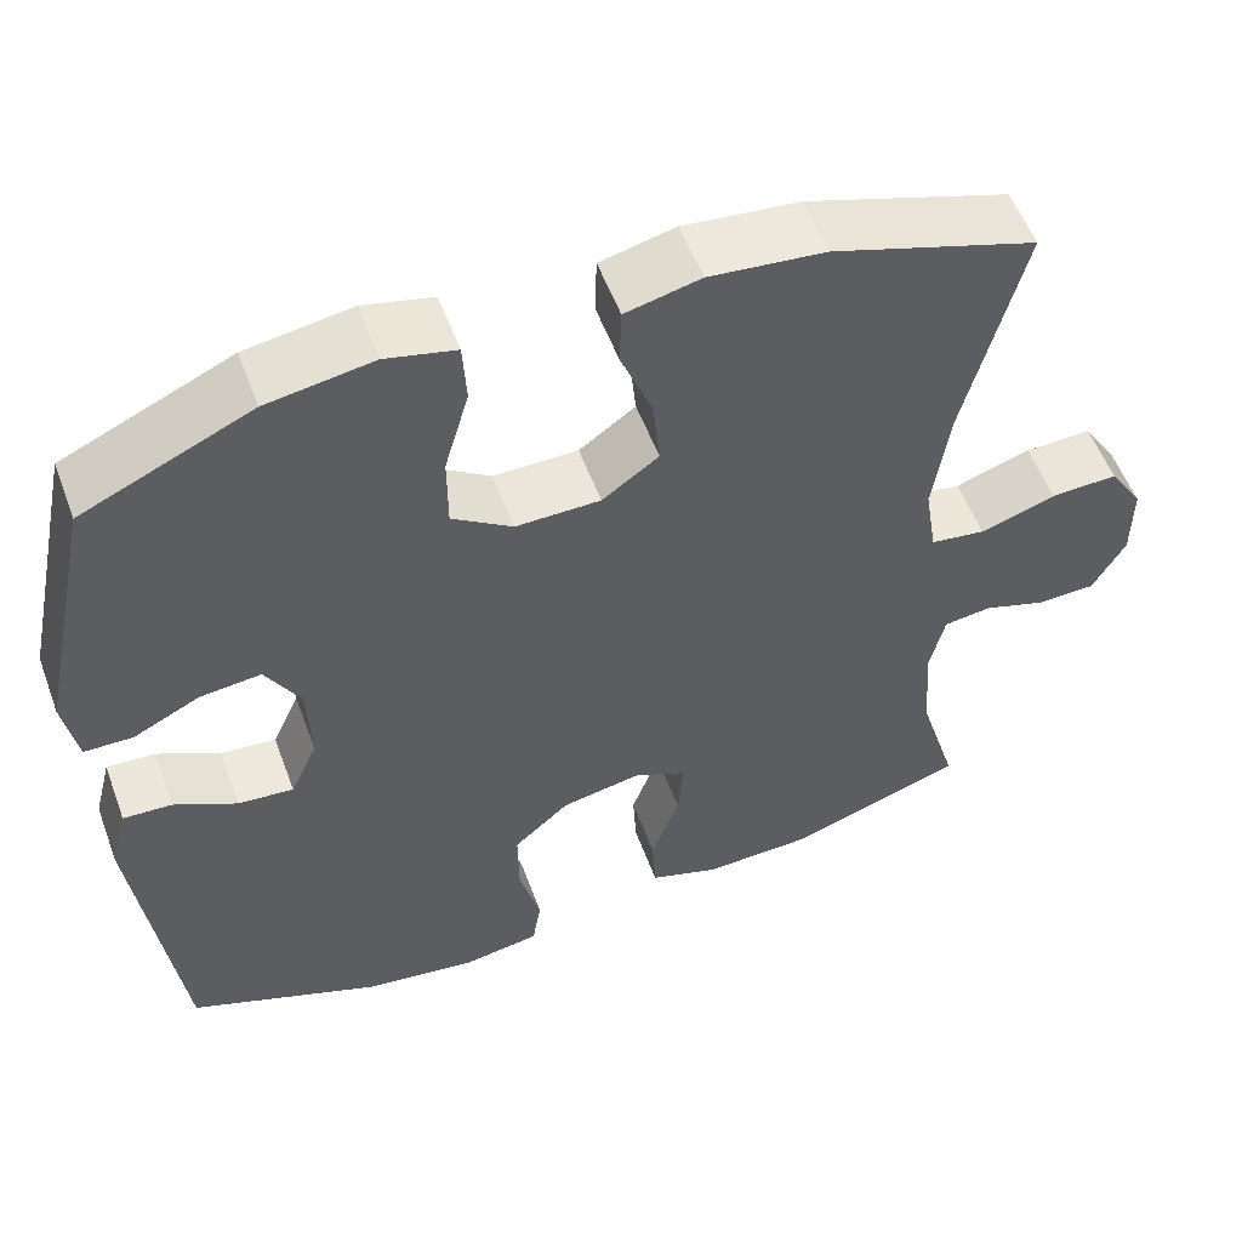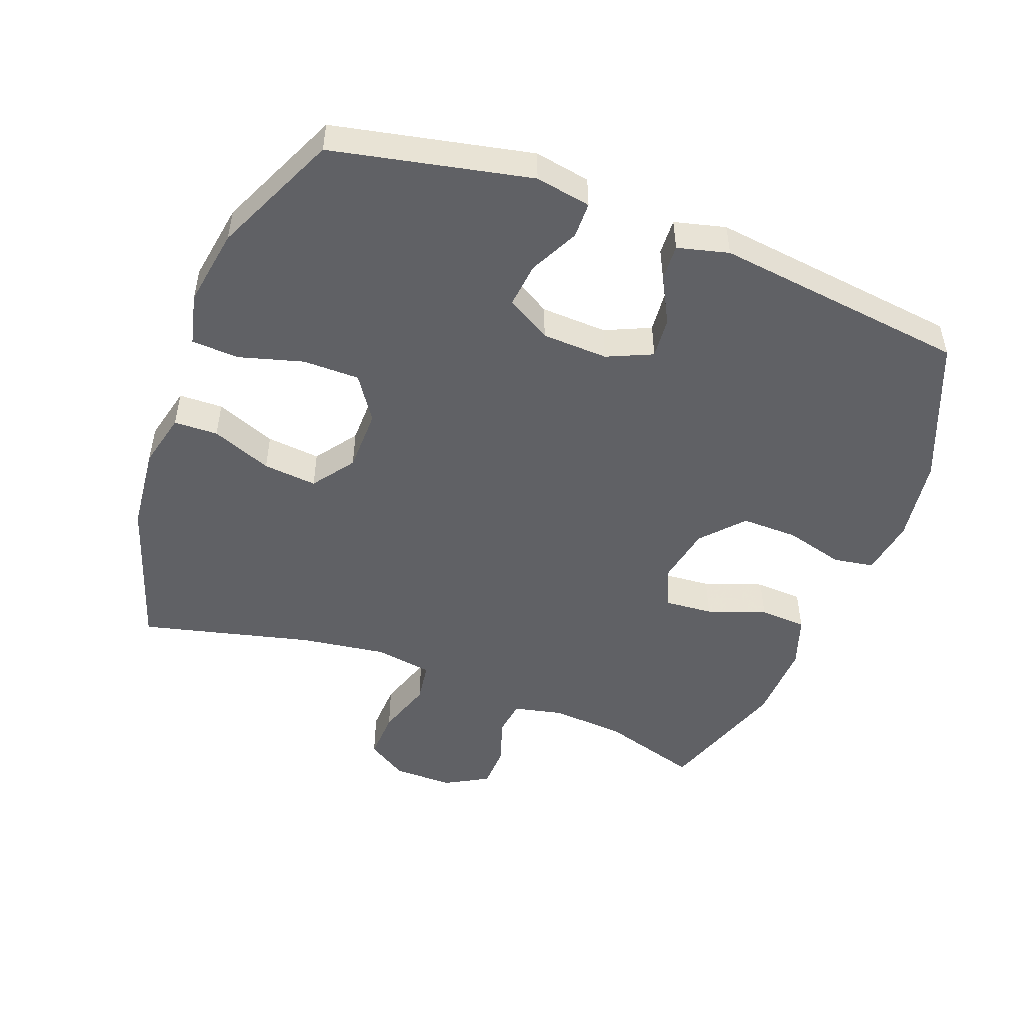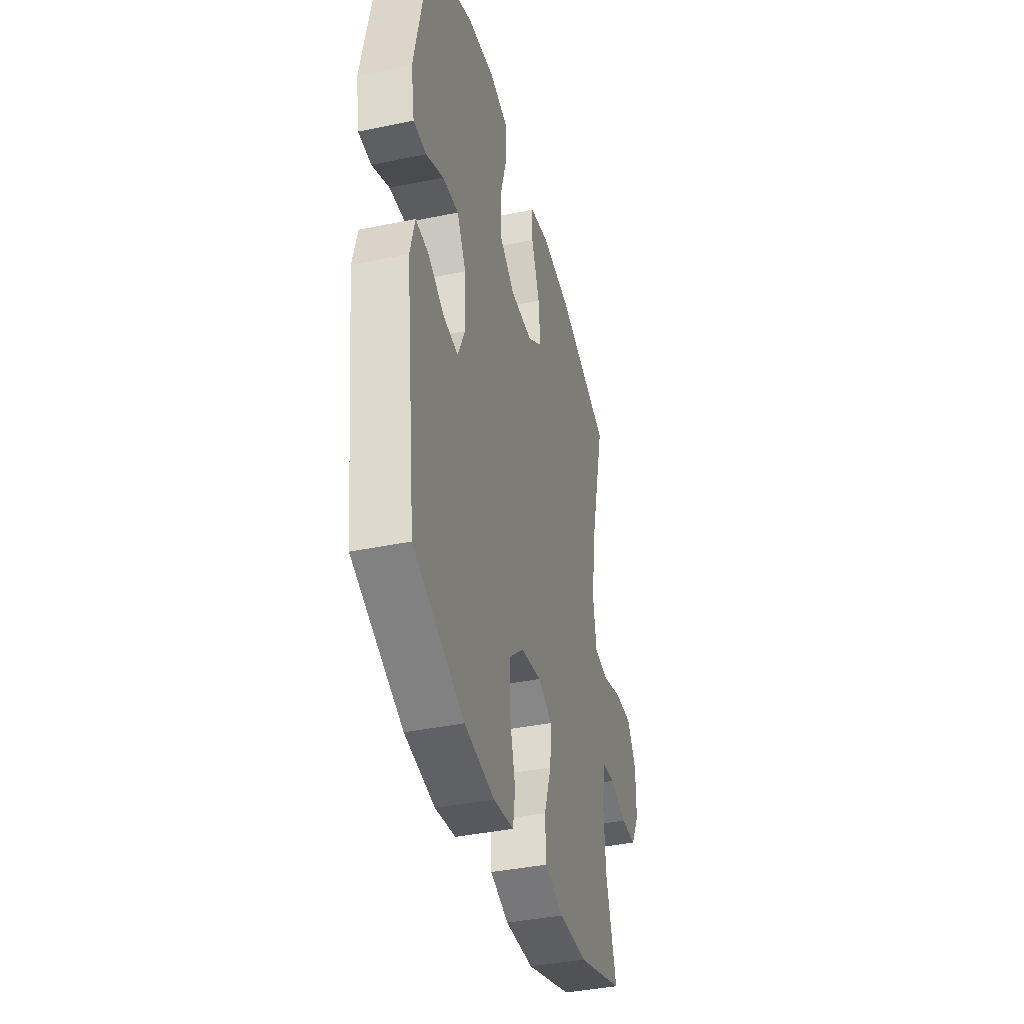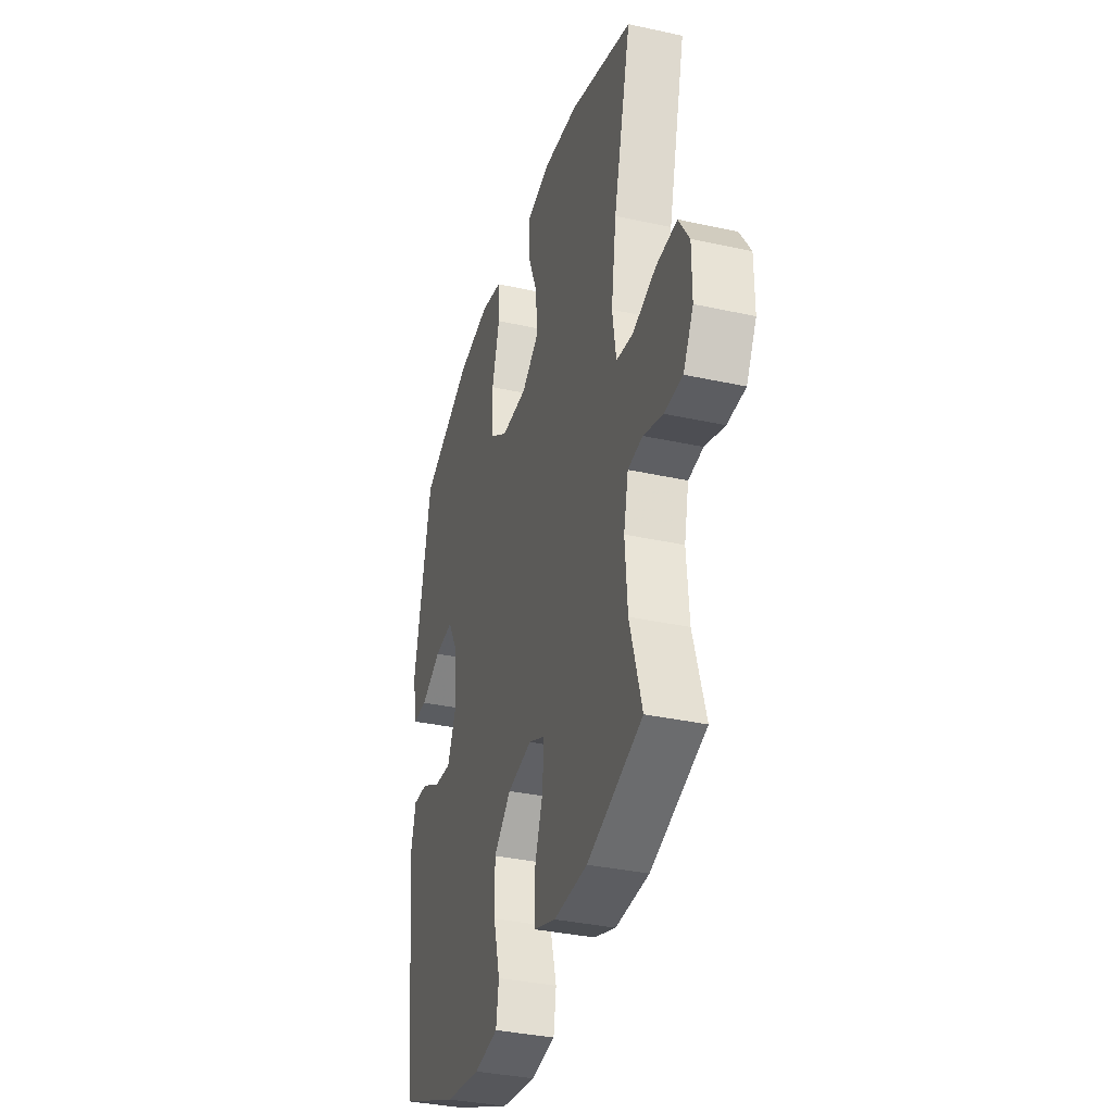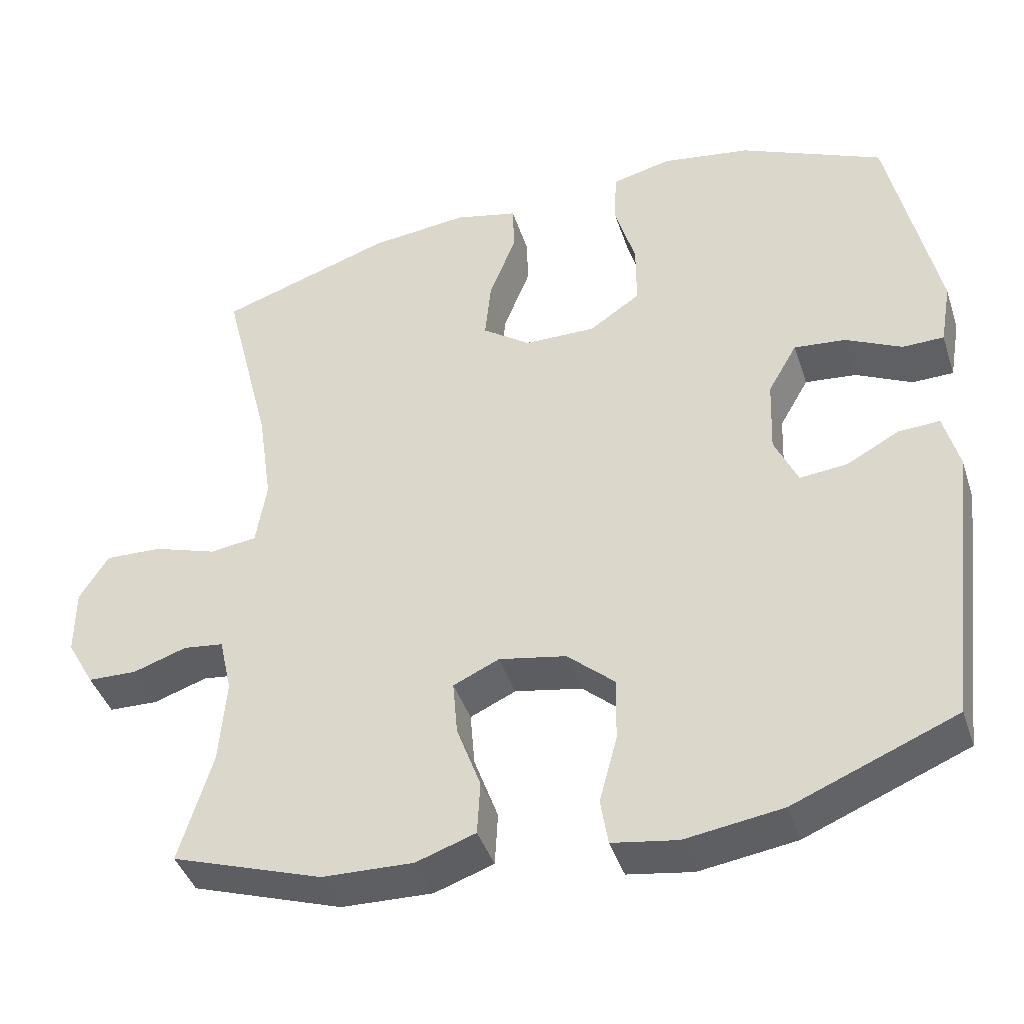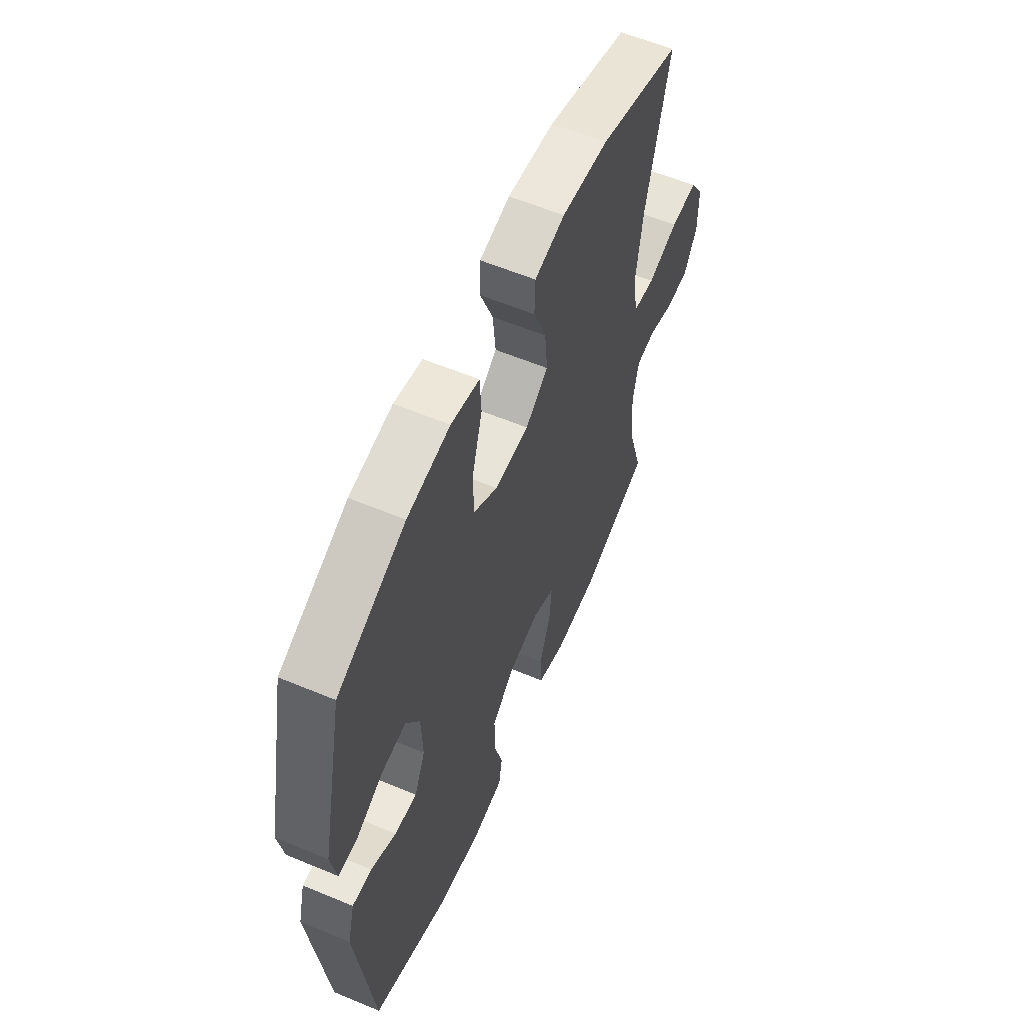
<metadata>
{"format":"obj","ext":"obj","renderer":"f3d","projection":"perspective","resolution":1024,"background":"white","views":[{"elev":55.4,"azim":159.7,"up":"+Z"},{"elev":-49.5,"azim":69.2,"up":"+Y"},{"elev":-39.5,"azim":104.4,"up":"+Z"},{"elev":-35.2,"azim":-106.3,"up":"+Z"},{"elev":-42.0,"azim":17.7,"up":"+Z"},{"elev":59.4,"azim":113.2,"up":"+Z"}]}
</metadata>
<code>
v 0.5 0.07 -0.5
v 0.283 0.07 -0.589
v 0.154 0.07 -0.608
v 0.067 0.07 -0.594
v 0.057 0.07 -0.532
v 0.081 0.07 -0.442
v 0.082 0.07 -0.356
v 0.019 0.07 -0.3
v -0.071 0.07 -0.283
v -0.132 0.07 -0.311
v -0.126 0.07 -0.384
v -0.094 0.07 -0.473
v -0.098 0.07 -0.545
v -0.177 0.07 -0.572
v -0.299 0.07 -0.568
v -0.5 0.07 -0.5
v -0.456 0.07 -0.352
v -0.447 0.07 -0.238
v -0.464 0.07 -0.162
v -0.518 0.07 -0.155
v -0.59 0.07 -0.179
v -0.656 0.07 -0.177
v -0.693 0.07 -0.111
v -0.693 0.07 -0.02
v -0.654 0.07 0.042
v -0.578 0.07 0.039
v -0.492 0.07 0.011
v -0.43 0.07 0.02
v -0.416 0.07 0.108
v -0.435 0.07 0.239
v -0.5 0.07 0.5
v -0.268 0.07 0.577
v -0.137 0.07 0.591
v -0.052 0.07 0.571
v -0.05 0.07 0.504
v -0.086 0.07 0.412
v -0.094 0.07 0.33
v -0.03 0.07 0.284
v 0.066 0.07 0.283
v 0.134 0.07 0.329
v 0.134 0.07 0.416
v 0.106 0.07 0.514
v 0.11 0.07 0.586
v 0.189 0.07 0.605
v 0.309 0.07 0.586
v 0.5 0.07 0.5
v 0.564 0.07 0.198
v 0.549 0.07 0.113
v 0.494 0.07 0.112
v 0.419 0.07 0.149
v 0.35 0.07 0.156
v 0.311 0.07 0.088
v 0.307 0.07 -0.013
v 0.338 0.07 -0.082
v 0.401 0.07 -0.076
v 0.472 0.07 -0.038
v 0.527 0.07 -0.035
v 0.547 0.07 -0.113
v 0.5 0 -0.5
v 0.283 0 -0.589
v 0.154 0 -0.608
v 0.067 0 -0.594
v 0.057 0 -0.532
v 0.081 0 -0.442
v 0.082 0 -0.356
v 0.019 0 -0.3
v -0.071 0 -0.283
v -0.132 0 -0.311
v -0.126 0 -0.384
v -0.094 0 -0.473
v -0.098 0 -0.545
v -0.177 0 -0.572
v -0.299 0 -0.568
v -0.5 0 -0.5
v -0.456 0 -0.352
v -0.447 0 -0.238
v -0.464 0 -0.162
v -0.518 0 -0.155
v -0.59 0 -0.179
v -0.656 0 -0.177
v -0.693 0 -0.111
v -0.693 0 -0.02
v -0.654 0 0.042
v -0.578 0 0.039
v -0.492 0 0.011
v -0.43 0 0.02
v -0.416 0 0.108
v -0.435 0 0.239
v -0.5 0 0.5
v -0.268 0 0.577
v -0.137 0 0.591
v -0.052 0 0.571
v -0.05 0 0.504
v -0.086 0 0.412
v -0.094 0 0.33
v -0.03 0 0.284
v 0.066 0 0.283
v 0.134 0 0.329
v 0.134 0 0.416
v 0.106 0 0.514
v 0.11 0 0.586
v 0.189 0 0.605
v 0.309 0 0.586
v 0.5 0 0.5
v 0.564 0 0.198
v 0.549 0 0.113
v 0.494 0 0.112
v 0.419 0 0.149
v 0.35 0 0.156
v 0.311 0 0.088
v 0.307 0 -0.013
v 0.338 0 -0.082
v 0.401 0 -0.076
v 0.472 0 -0.038
v 0.527 0 -0.035
v 0.547 0 -0.113
f 55 56 57 58
f 54 55 58 1
f 53 54 1 2
f 52 53 2 3
f 47 48 49 50
f 47 50 51
f 46 47 51
f 45 46 51 52
f 41 42 43 44
f 40 41 44 45
f 33 34 35 36
f 33 36 37
f 30 31 32 33
f 29 30 33 37
f 28 29 37 38
f 24 25 26 27
f 24 27 28
f 23 24 28
f 20 21 22 23
f 19 20 23 28
f 18 19 28 38
f 14 15 16 17
f 11 12 13 14
f 10 11 14 17
f 9 10 17 18
f 3 4 5 6
f 3 6 7
f 40 45 52 3
f 9 18 38 39
f 8 9 39 40
f 7 8 40
f 3 7 40
f 116 115 114 113
f 59 116 113 112
f 60 59 112 111
f 61 60 111 110
f 108 107 106 105
f 109 108 105
f 109 105 104
f 110 109 104 103
f 102 101 100 99
f 103 102 99 98
f 94 93 92 91
f 95 94 91
f 91 90 89 88
f 95 91 88 87
f 96 95 87 86
f 85 84 83 82
f 86 85 82
f 86 82 81
f 81 80 79 78
f 86 81 78 77
f 96 86 77 76
f 75 74 73 72
f 72 71 70 69
f 75 72 69 68
f 76 75 68 67
f 64 63 62 61
f 65 64 61
f 61 110 103 98
f 97 96 76 67
f 98 97 67 66
f 98 66 65
f 98 65 61
f 1 59 60 2
f 2 60 61 3
f 3 61 62 4
f 4 62 63 5
f 5 63 64 6
f 6 64 65 7
f 7 65 66 8
f 8 66 67 9
f 9 67 68 10
f 10 68 69 11
f 11 69 70 12
f 12 70 71 13
f 13 71 72 14
f 14 72 73 15
f 15 73 74 16
f 16 74 75 17
f 17 75 76 18
f 18 76 77 19
f 19 77 78 20
f 20 78 79 21
f 21 79 80 22
f 22 80 81 23
f 23 81 82 24
f 24 82 83 25
f 25 83 84 26
f 26 84 85 27
f 27 85 86 28
f 28 86 87 29
f 29 87 88 30
f 30 88 89 31
f 31 89 90 32
f 32 90 91 33
f 33 91 92 34
f 34 92 93 35
f 35 93 94 36
f 36 94 95 37
f 37 95 96 38
f 38 96 97 39
f 39 97 98 40
f 40 98 99 41
f 41 99 100 42
f 42 100 101 43
f 43 101 102 44
f 44 102 103 45
f 45 103 104 46
f 46 104 105 47
f 47 105 106 48
f 48 106 107 49
f 49 107 108 50
f 50 108 109 51
f 51 109 110 52
f 52 110 111 53
f 53 111 112 54
f 54 112 113 55
f 55 113 114 56
f 56 114 115 57
f 57 115 116 58
f 58 116 59 1

</code>
